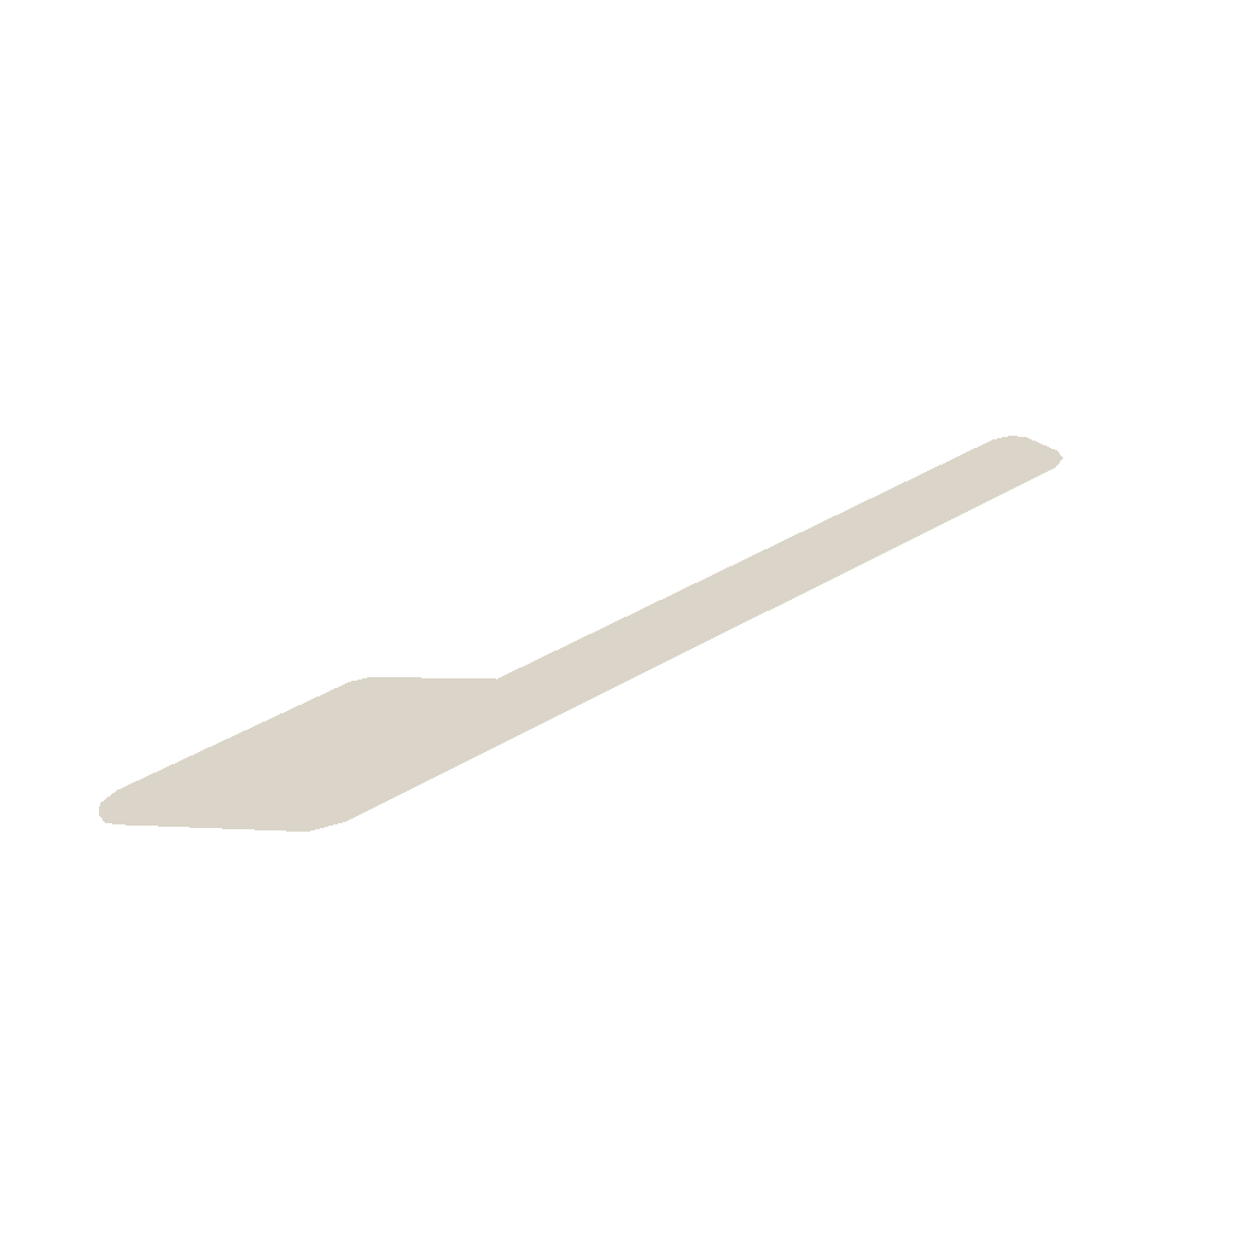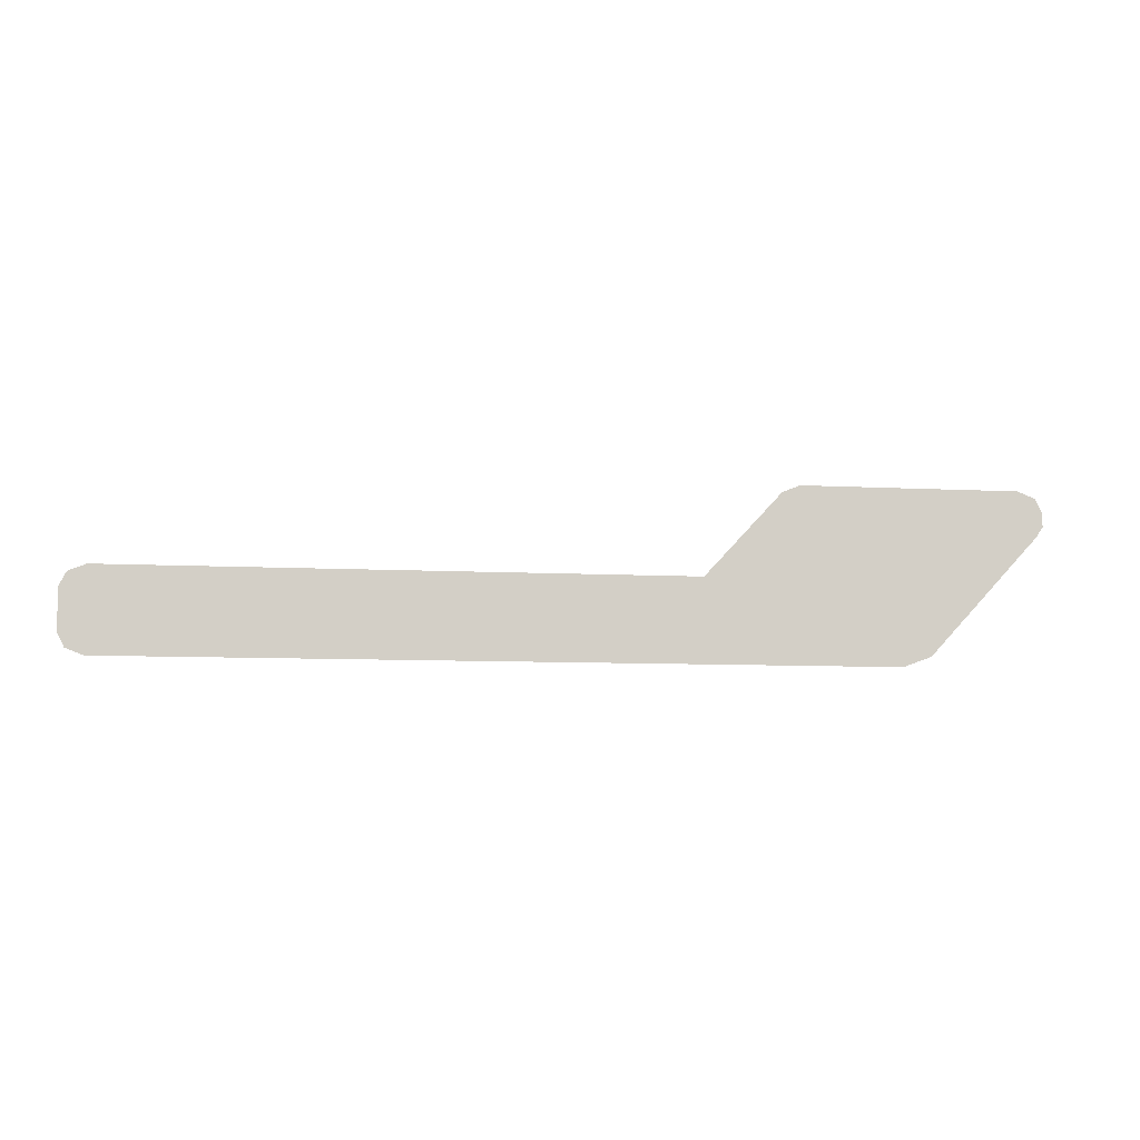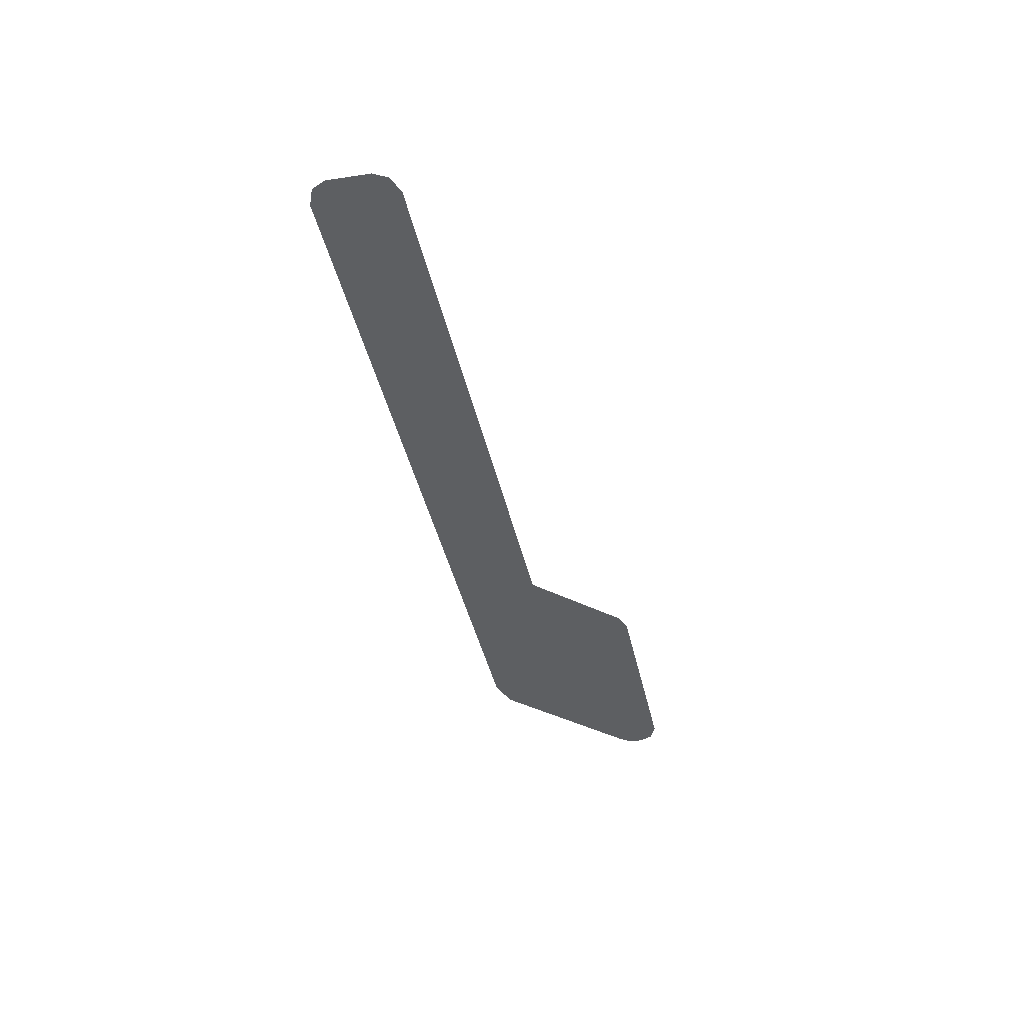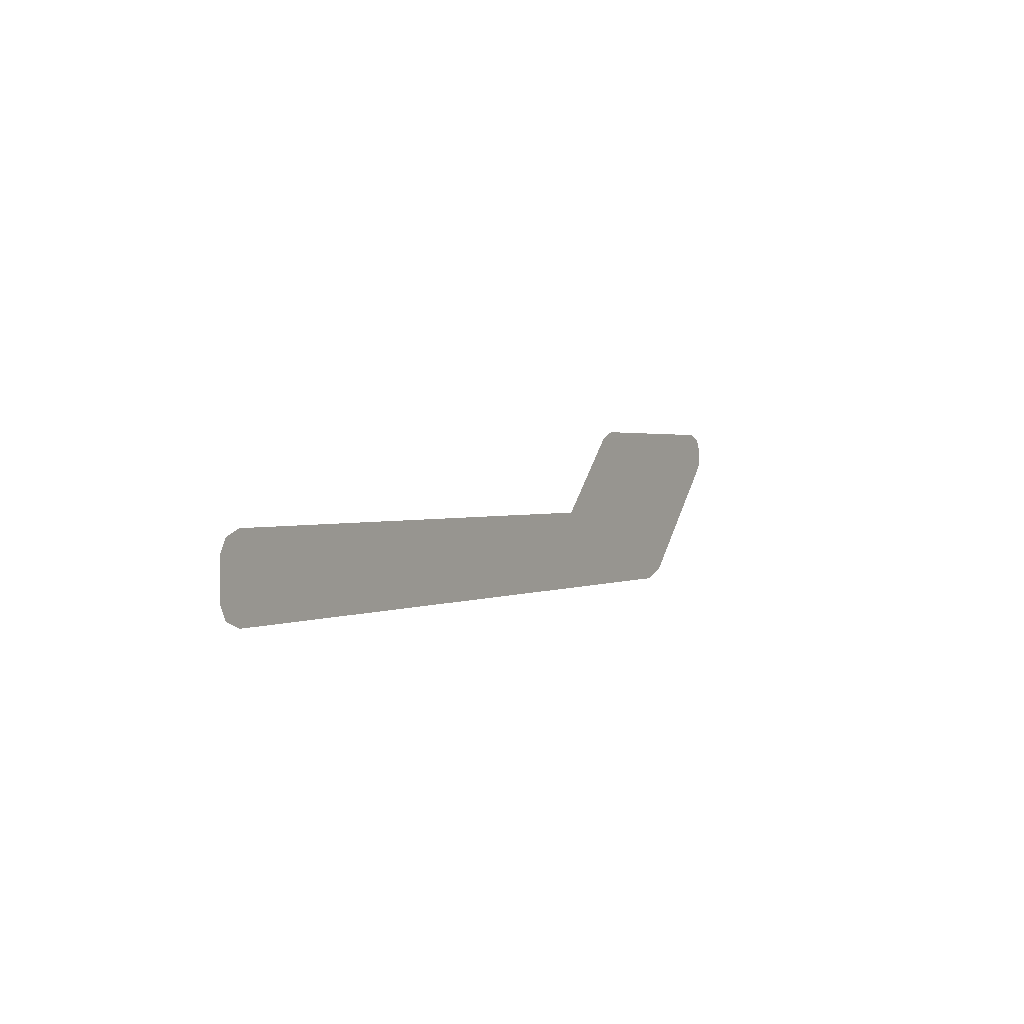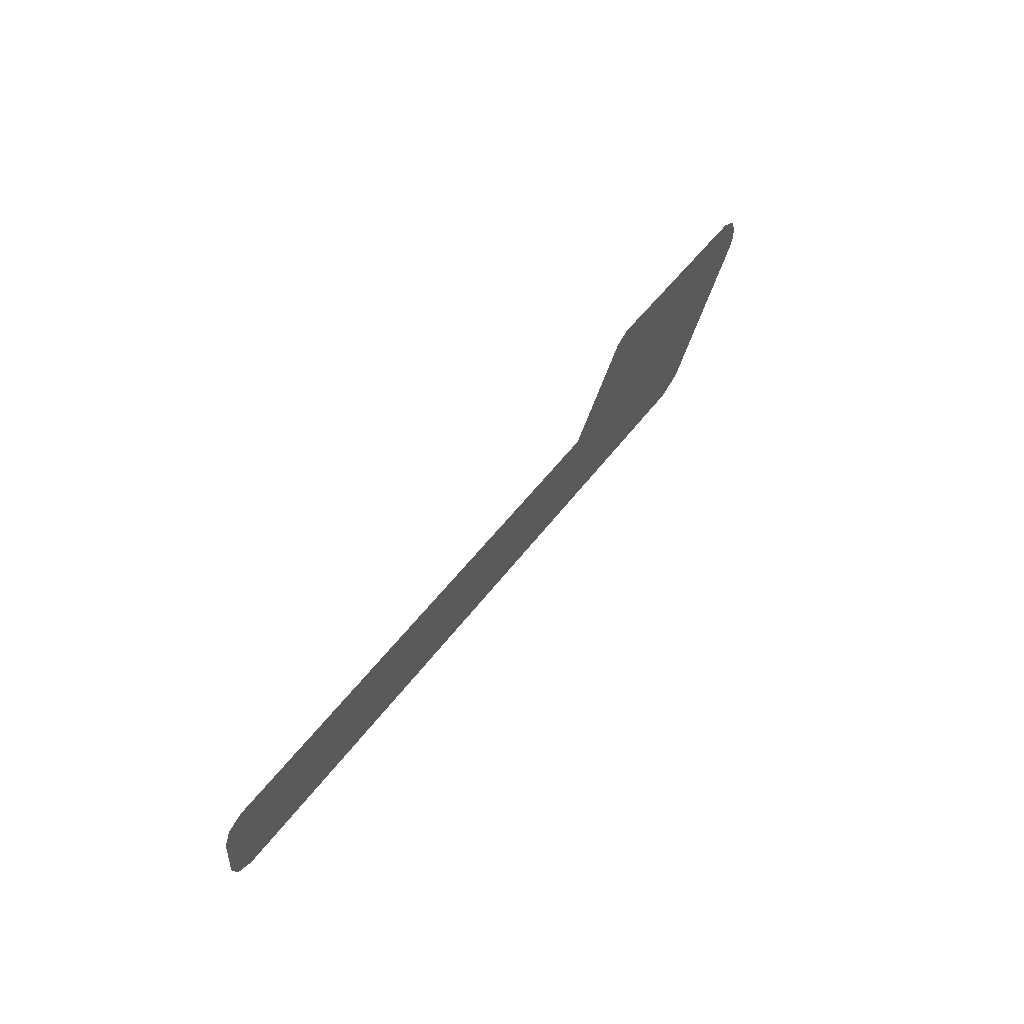
<metadata>
{"format":"obj","ext":"obj","renderer":"f3d","projection":"perspective","resolution":1024,"background":"white","views":[{"elev":27.1,"azim":-34.6,"up":"+Z"},{"elev":-8.3,"azim":162.8,"up":"+Y"},{"elev":-30.9,"azim":102.1,"up":"+Z"},{"elev":1.5,"azim":111.9,"up":"+Y"},{"elev":47.4,"azim":114.9,"up":"+Y"}]}
</metadata>
<code>
v 2.785 1.48 -2.153
v 2.785 1.42 -2.153
v 2.775 1.4 -2.155
v 2.75 1.39 -2.159
v 2.75 1.39 -2.159
v 2.75 1.51 -2.159
v 2.775 1.5 -2.155
v 2.785 1.48 -2.153
v 1.665 1.39 -2.327
v 1.94 1.51 -2.284
v 2.75 1.51 -2.159
v 2.75 1.39 -2.159
v 1.83 1.63 -2.301
v 1.94 1.51 -2.284
v 1.665 1.39 -2.327
v 1.625 1.405 -2.333
v 1.495 1.64 -2.353
v 1.805 1.64 -2.305
v 1.83 1.63 -2.301
v 1.625 1.405 -2.333
v 1.46 1.61 -2.359
v 1.495 1.64 -2.353
v 1.625 1.405 -2.333
v 1.47 1.575 -2.357
v 1.47 1.63 -2.357
v 1.495 1.64 -2.353
v 1.46 1.61 -2.359
v 1.46 1.59 -2.359
v 1.46 1.61 -2.359
v 1.47 1.575 -2.357
g mesh7475361
f 1 2 3
f 3 4 1
f 5 6 7
f 7 8 5
f 9 10 11
f 11 12 9
f 13 14 15
f 15 16 13
f 17 18 19
f 19 20 17
f 21 22 23
f 23 24 21
f 25 26 27
f 28 29 30

</code>
